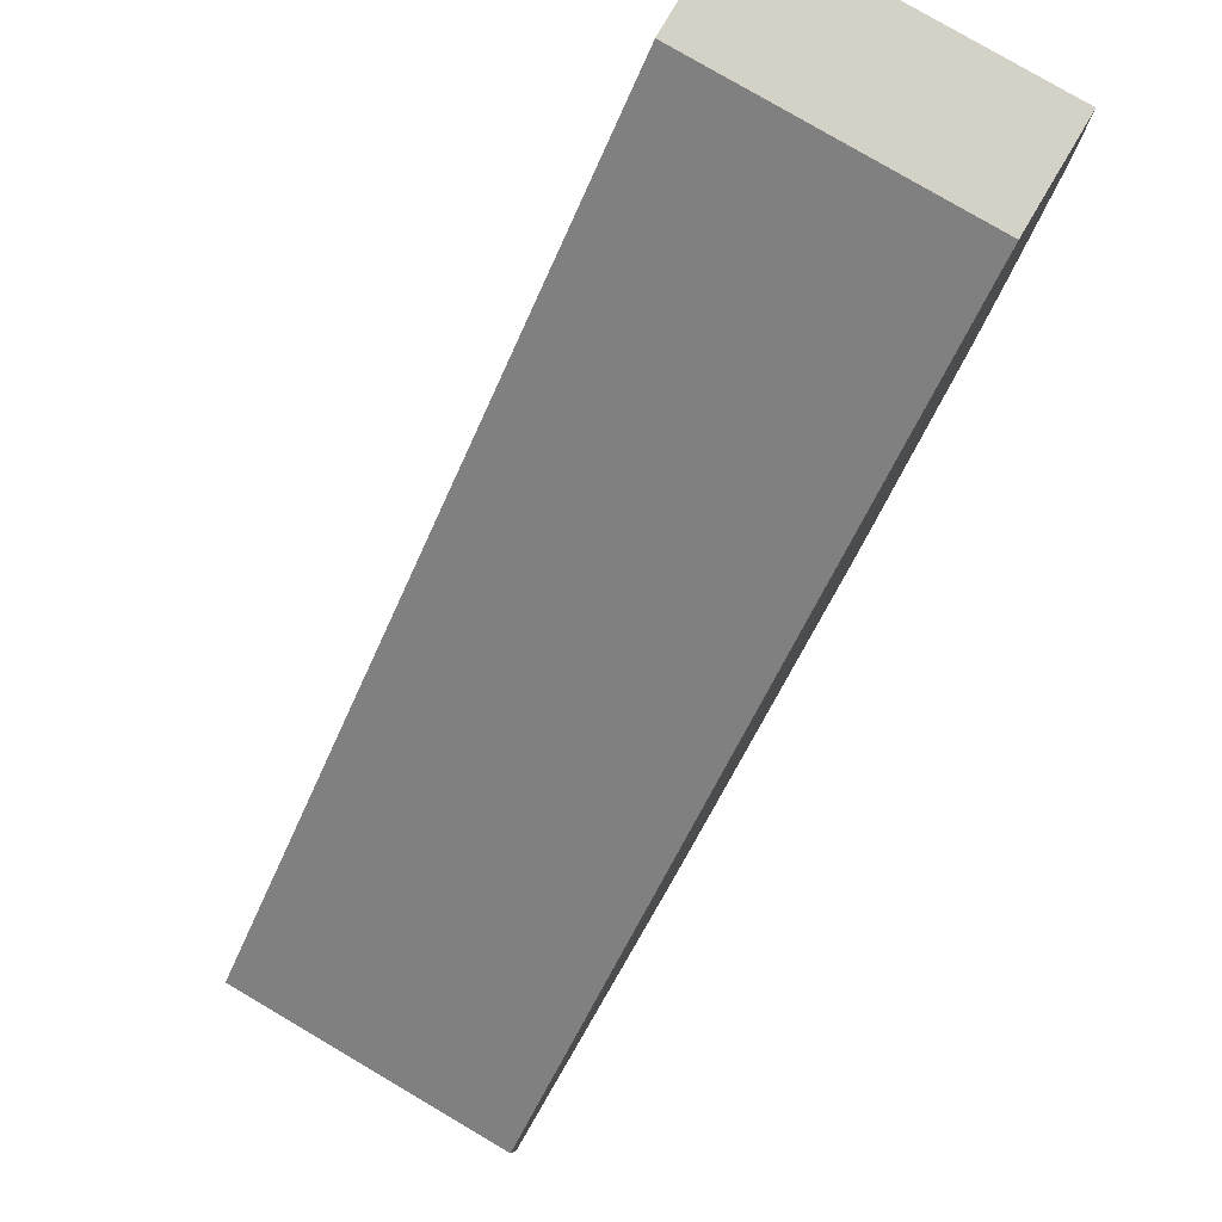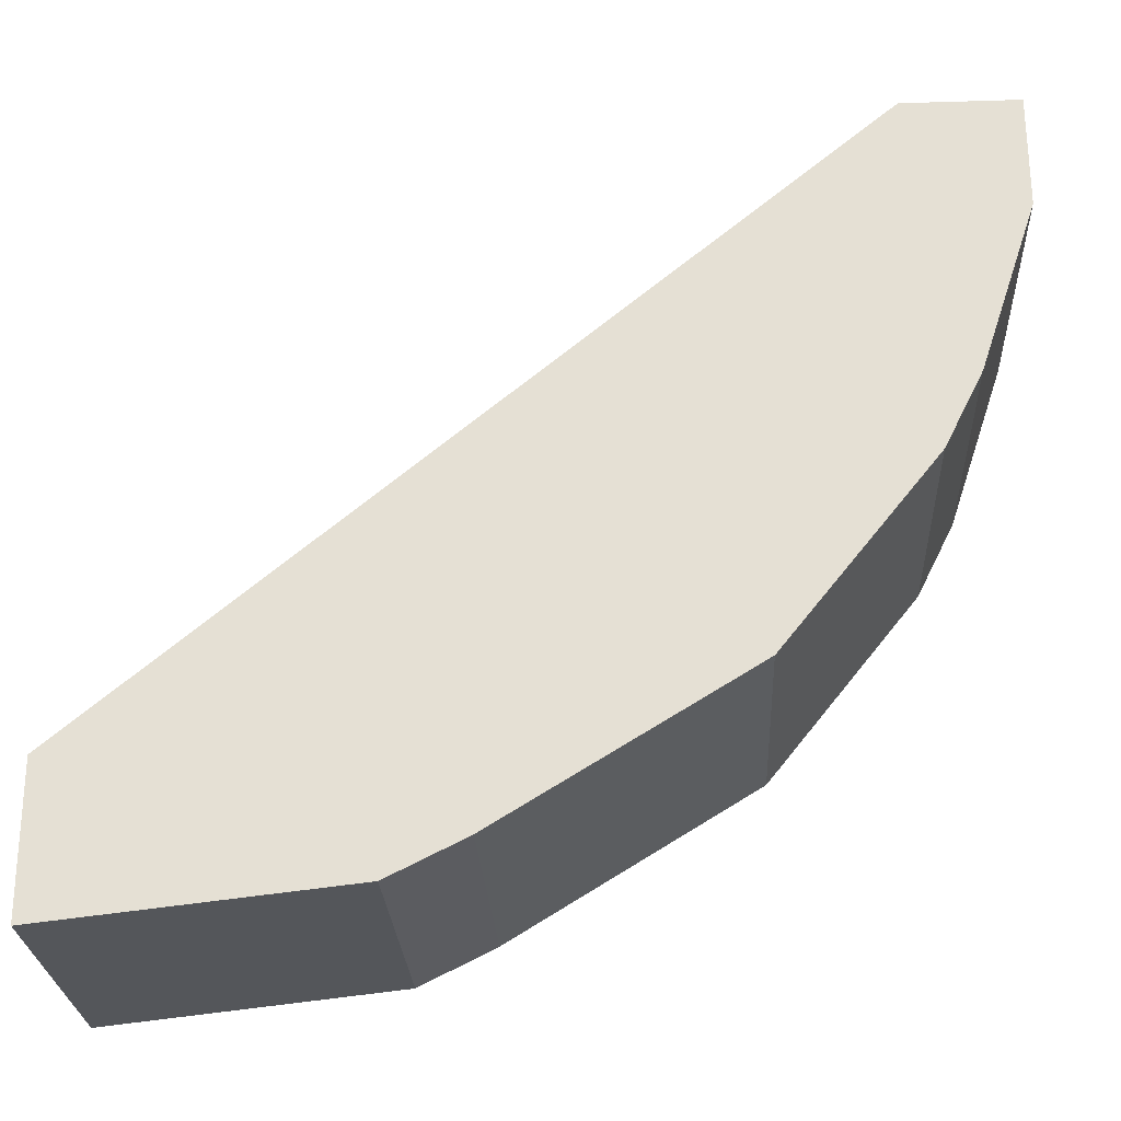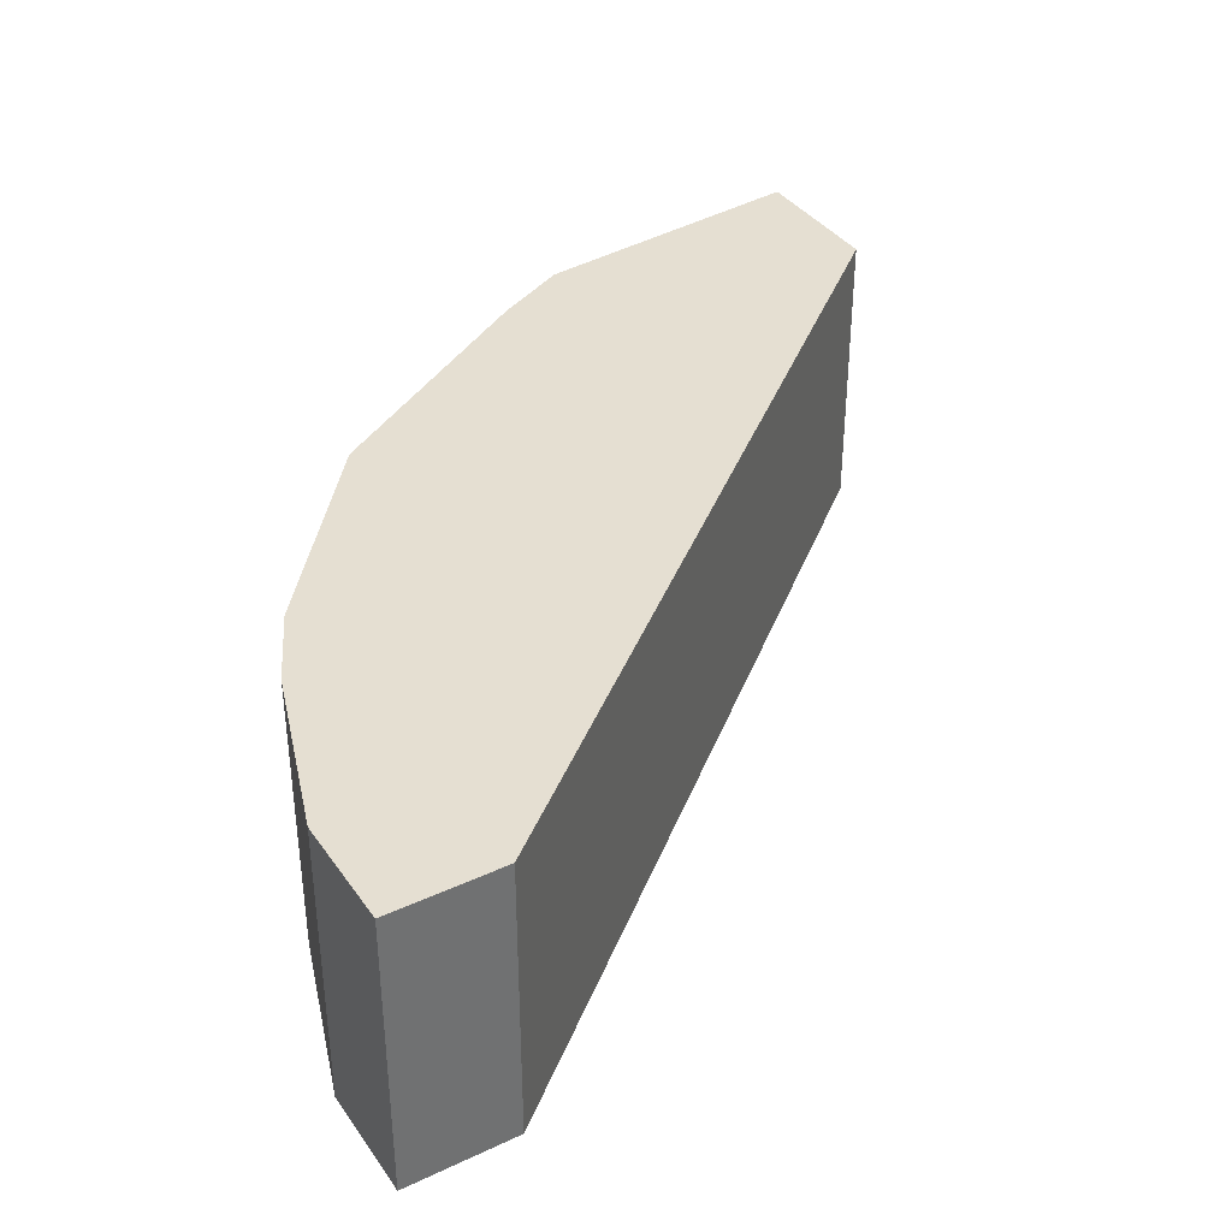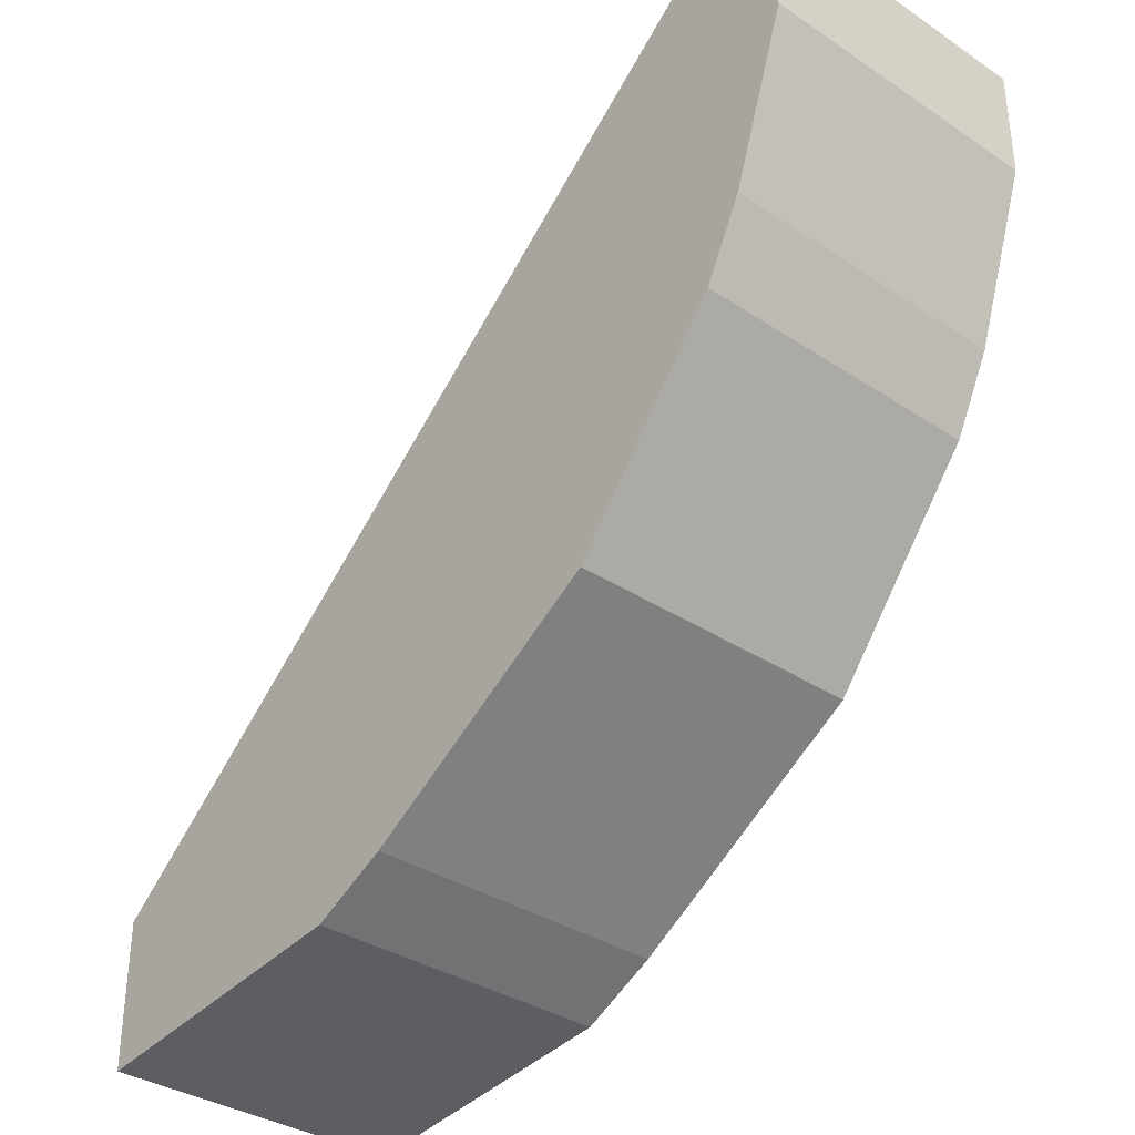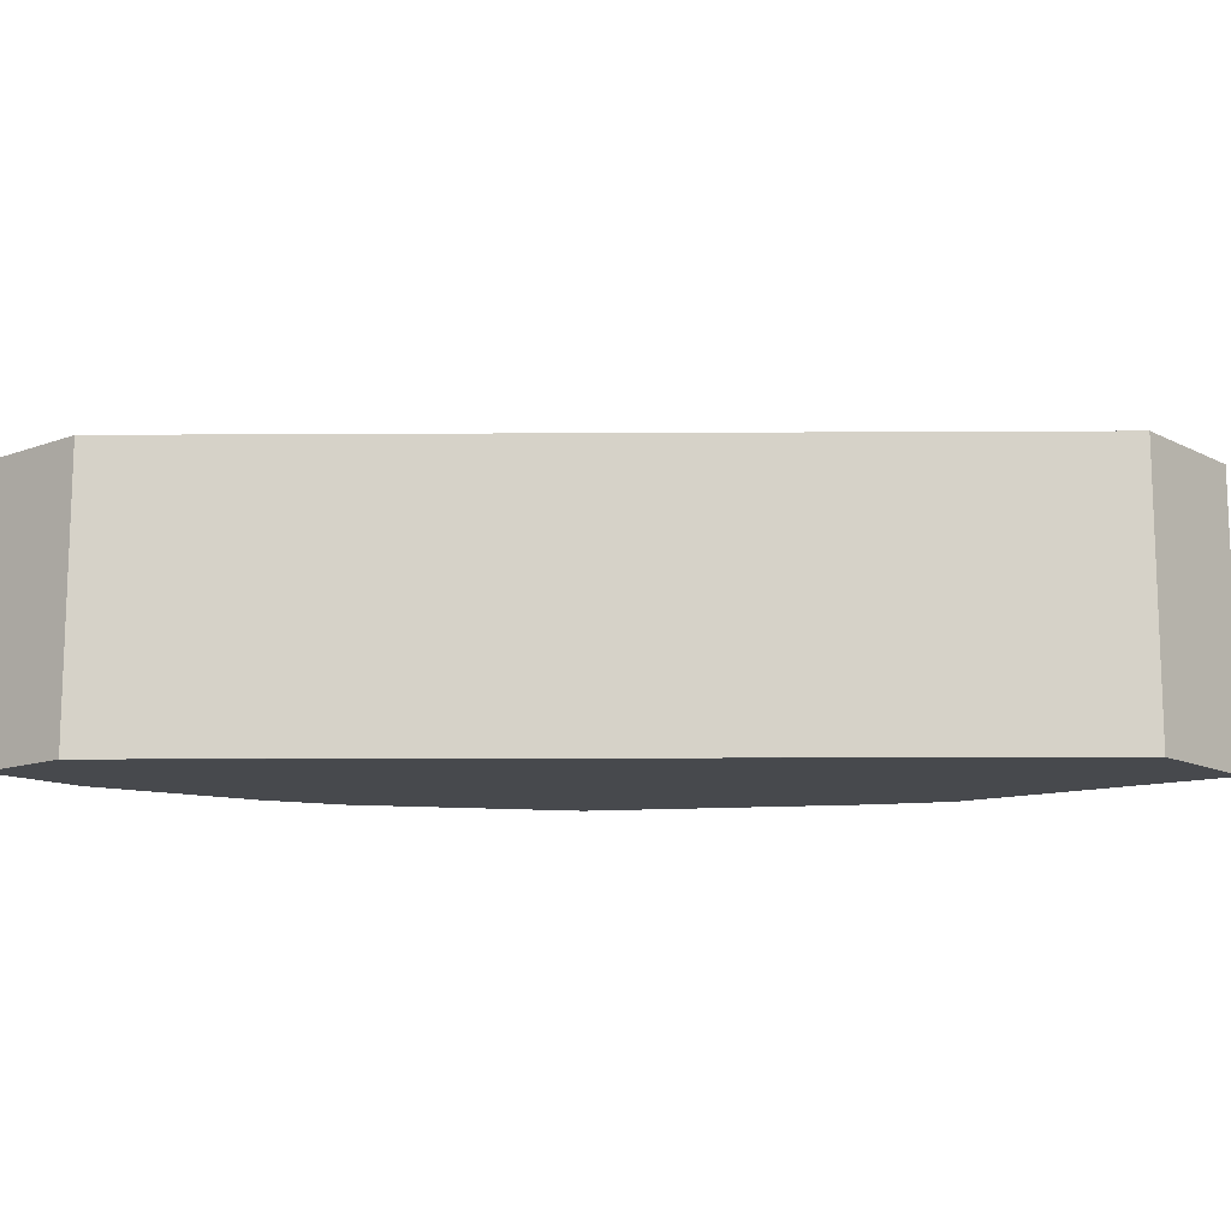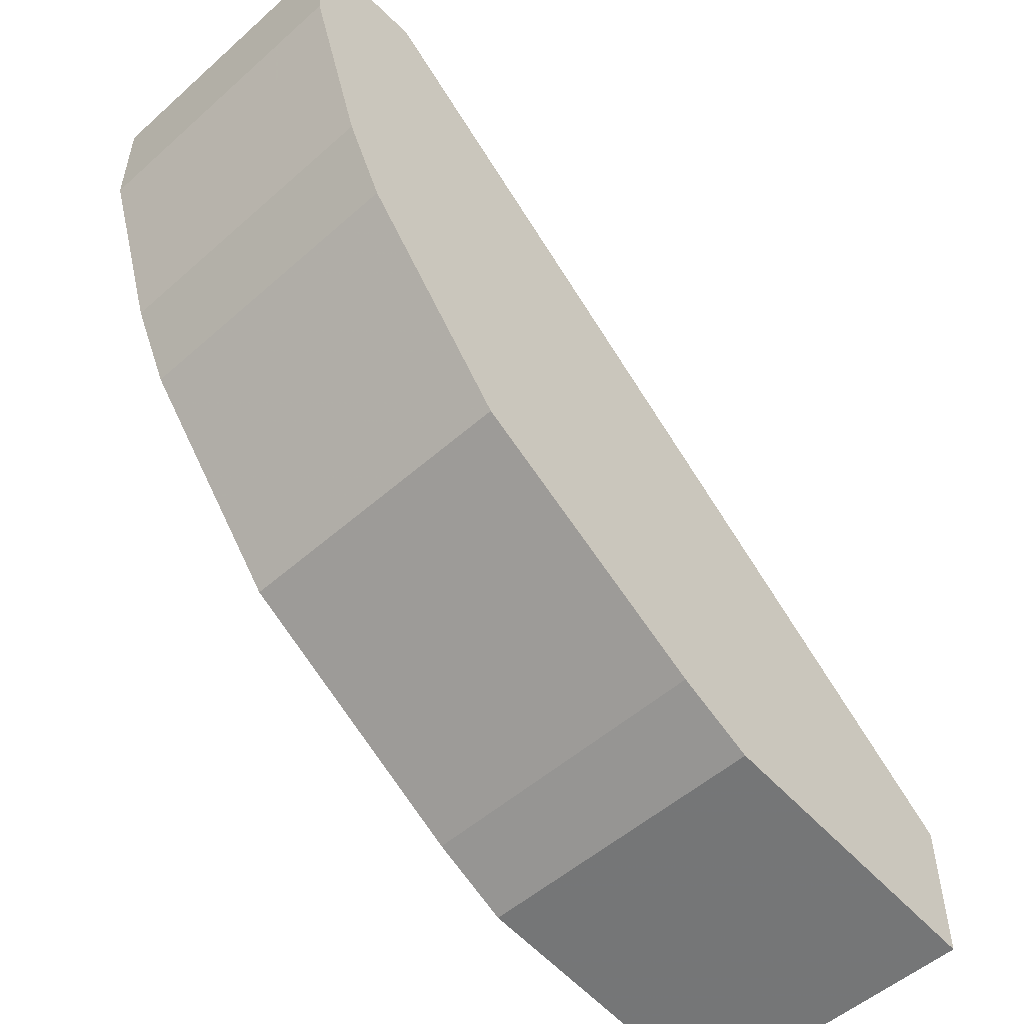
<metadata>
{"format":"obj","ext":"obj","renderer":"f3d","projection":"perspective","resolution":1024,"background":"white","views":[{"elev":79.8,"azim":120.4,"up":"+Z"},{"elev":-26.0,"azim":-177.2,"up":"+Z"},{"elev":37.4,"azim":-30.8,"up":"+Y"},{"elev":-34.8,"azim":-131.5,"up":"+Z"},{"elev":-12.4,"azim":40.7,"up":"+Y"},{"elev":-52.7,"azim":-46.5,"up":"+Z"}]}
</metadata>
<code>
v 0.002677 -0.7692 -0.3089
v 0.002677 -0.6652 -0.3089
v 0.002677 -0.7692 -0.2579
v -0.09921 -0.7692 -0.2976
v 0.002677 -0.6652 -0.2579
v -0.09921 -0.6652 -0.2976
v -0.2578 -0.7691 -0.03988
v -0.2584 -0.7692 -0.03988
v -0.1084 -0.7692 -0.293
v -0.1097 -0.6652 -0.2923
v -0.2578 -0.6652 -0.03988
v -0.2976 -0.7692 -0.03988
v -0.1257 -0.7692 -0.2844
v -0.1257 -0.6652 -0.2844
v -0.2976 -0.6652 -0.03988
v -0.2976 -0.7692 -0.07938
v -0.2116 -0.7692 -0.2315
v -0.2116 -0.6652 -0.2315
v -0.2976 -0.6652 -0.07938
v -0.2778 -0.7692 -0.1389
v -0.2645 -0.7692 -0.1653
v -0.2645 -0.6652 -0.1653
v -0.2778 -0.6652 -0.1389
v -0.2711 -0.7692 -0.1521
v -0.2711 -0.6652 -0.1521
f 9 13 10
f 7 12 8
f 7 15 12
f 7 11 15
f 4 9 10
f 3 11 7
f 3 5 11
f 10 13 14
f 4 10 6
f 12 15 19
f 17 22 18
f 13 17 18
f 13 18 14
f 16 19 23
f 16 23 20
f 17 21 22
f 3 7 8
f 20 25 24
f 21 24 25
f 21 25 22
f 12 19 16
f 2 11 5
f 20 23 25
f 2 19 15
f 2 15 11
f 1 2 5
f 1 5 3
f 1 3 8
f 1 8 12
f 1 16 20
f 1 20 24
f 1 24 21
f 1 21 17
f 1 17 13
f 1 12 16
f 1 9 4
f 1 4 6
f 1 6 2
f 2 6 10
f 2 10 14
f 2 23 19
f 2 14 18
f 2 18 22
f 2 22 25
f 2 25 23
f 1 13 9

</code>
